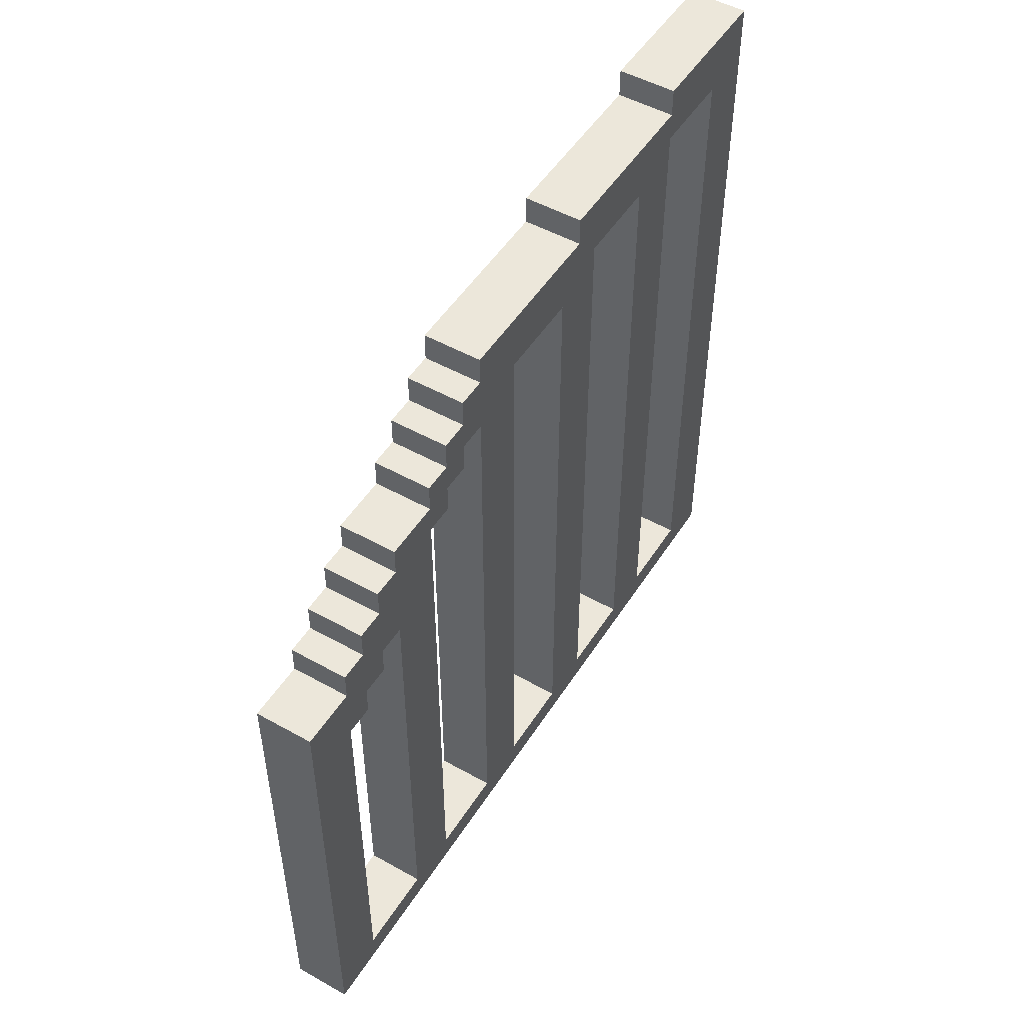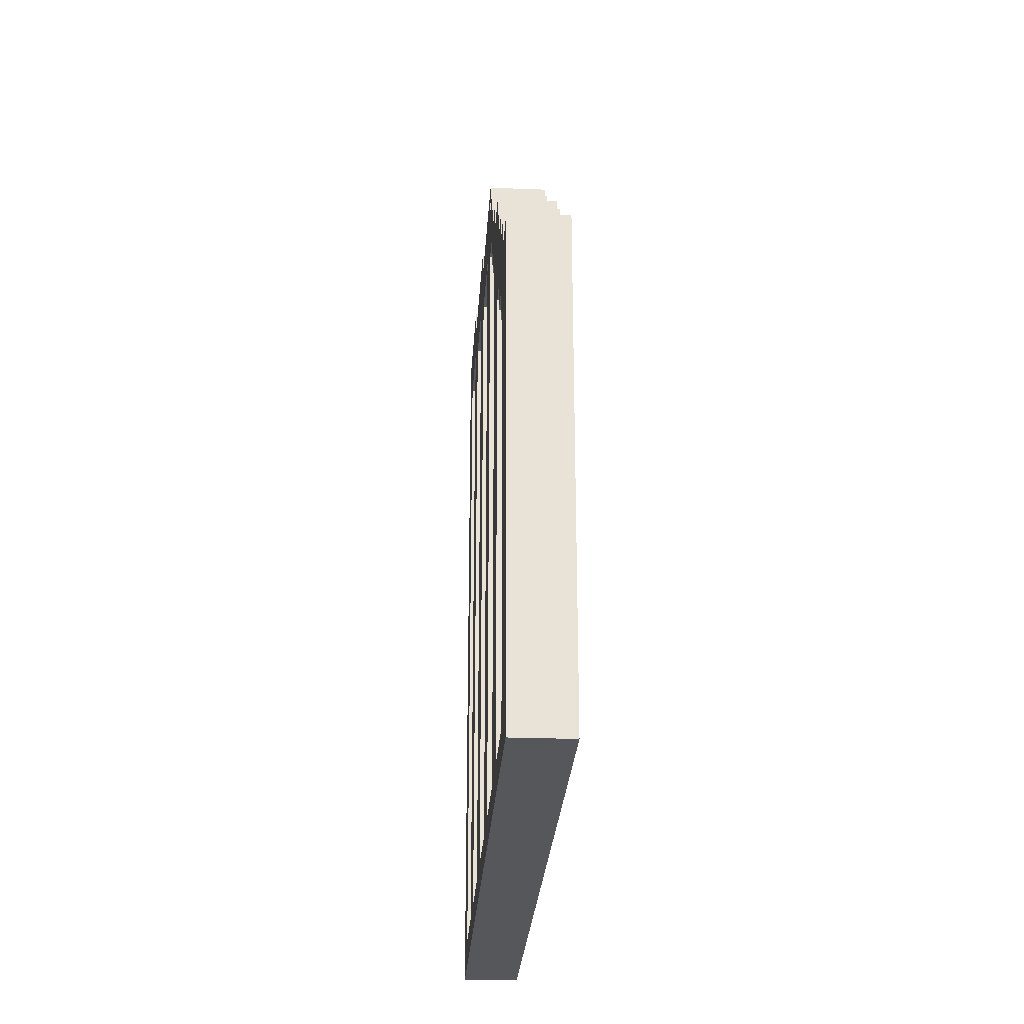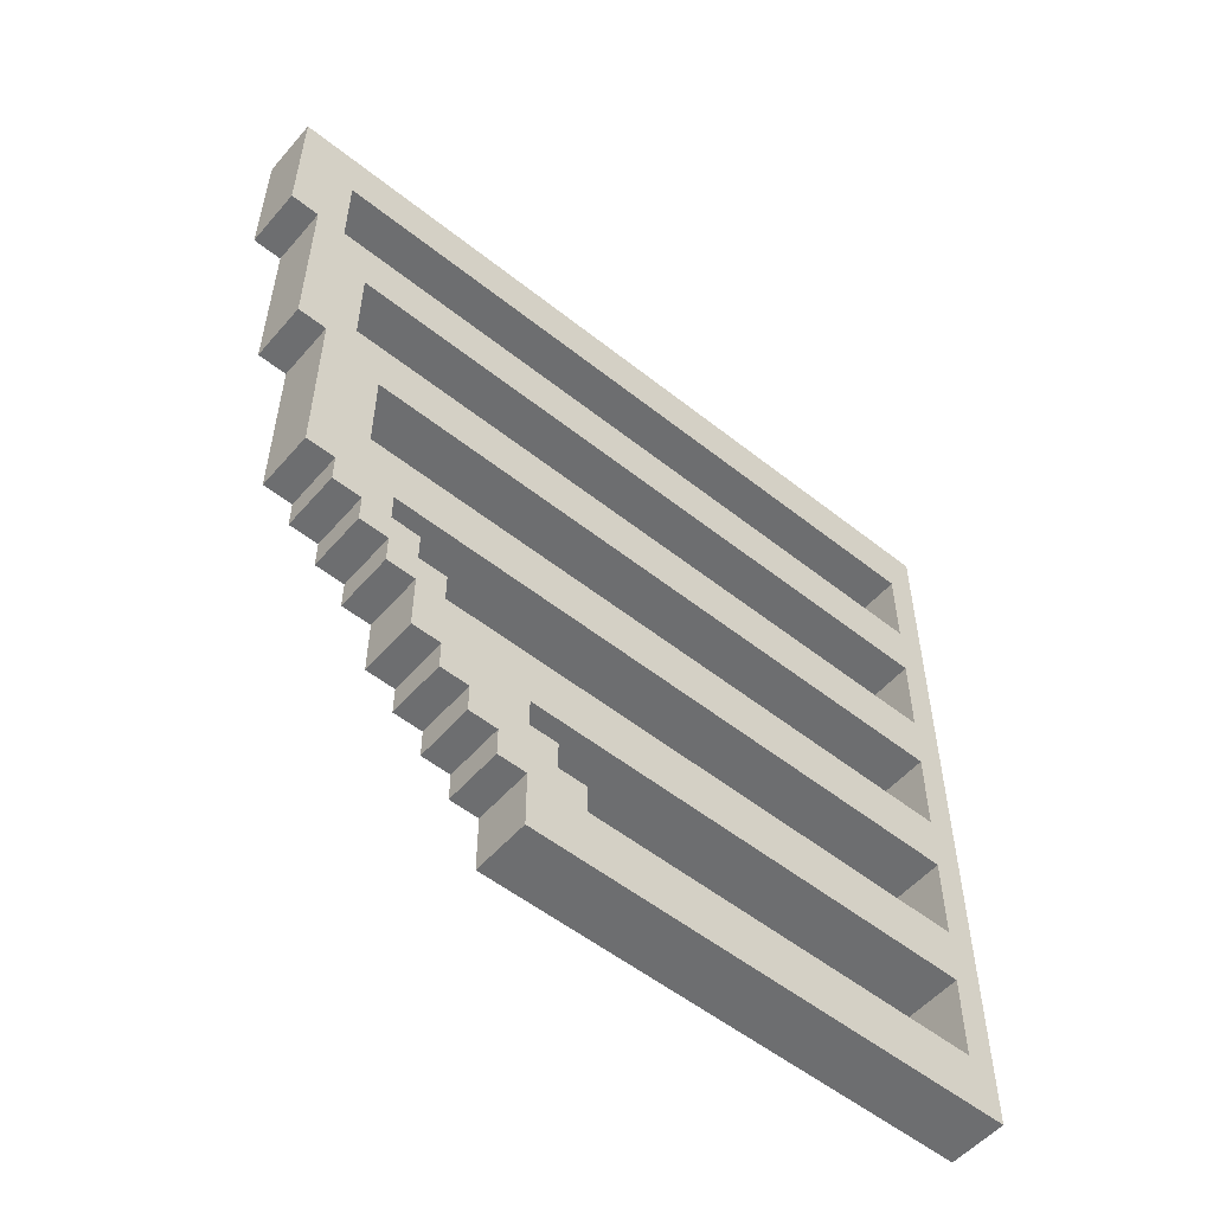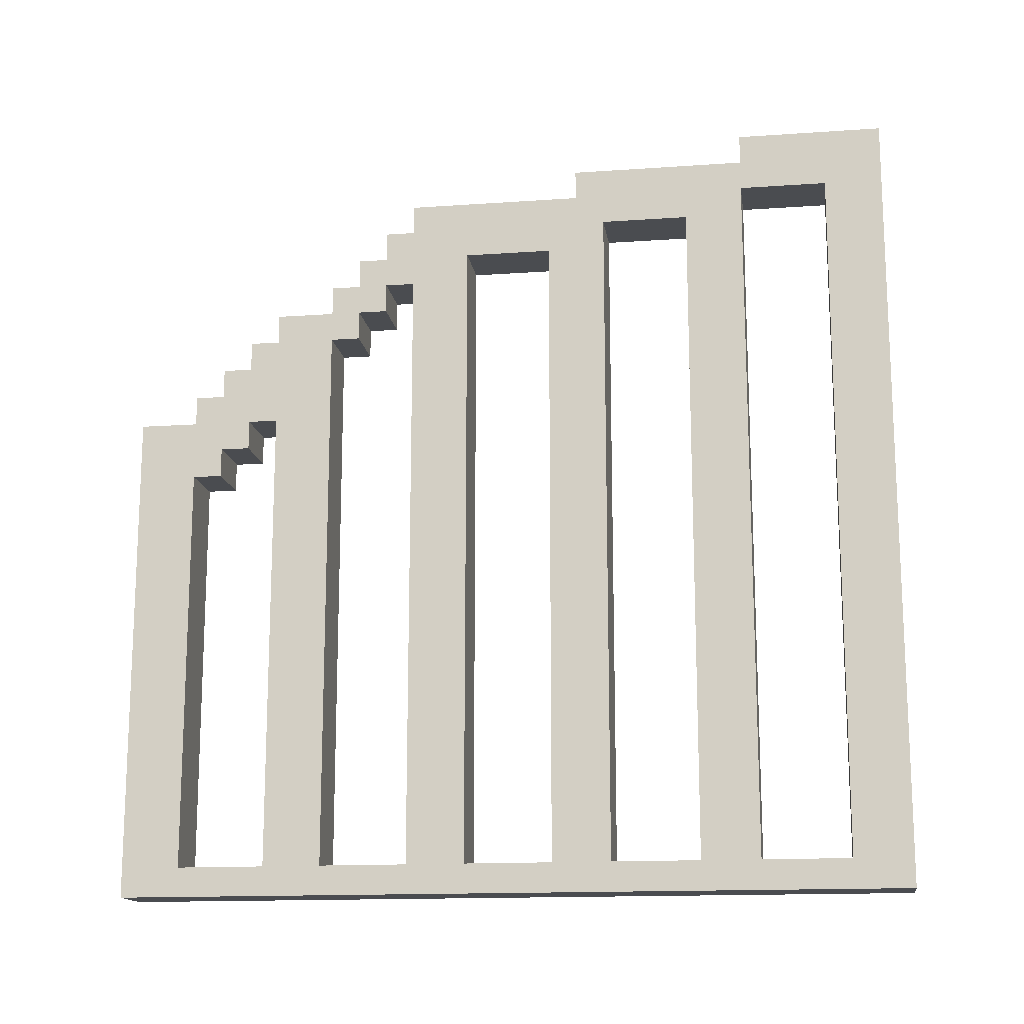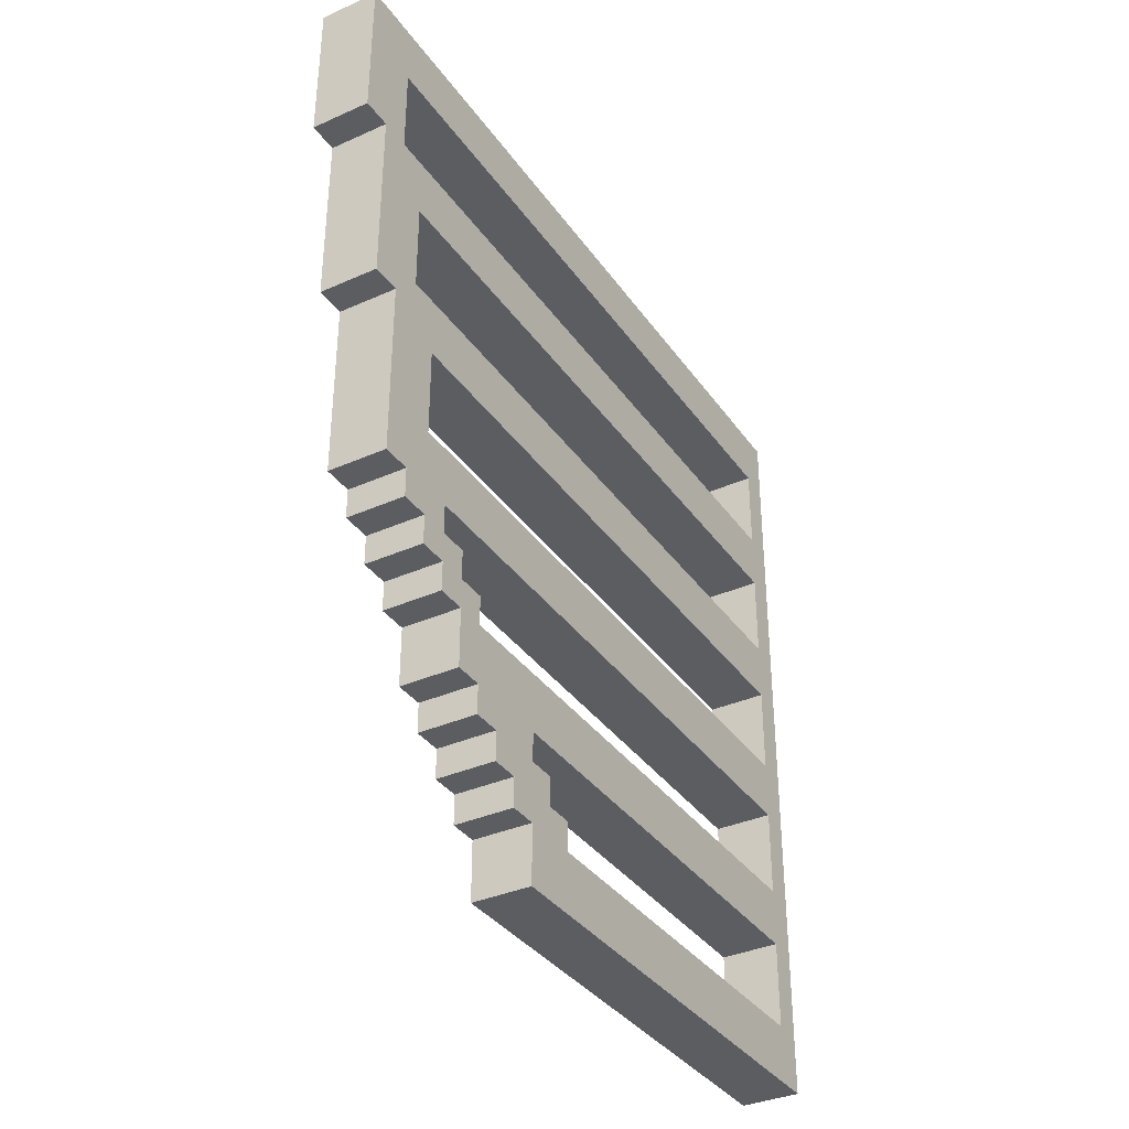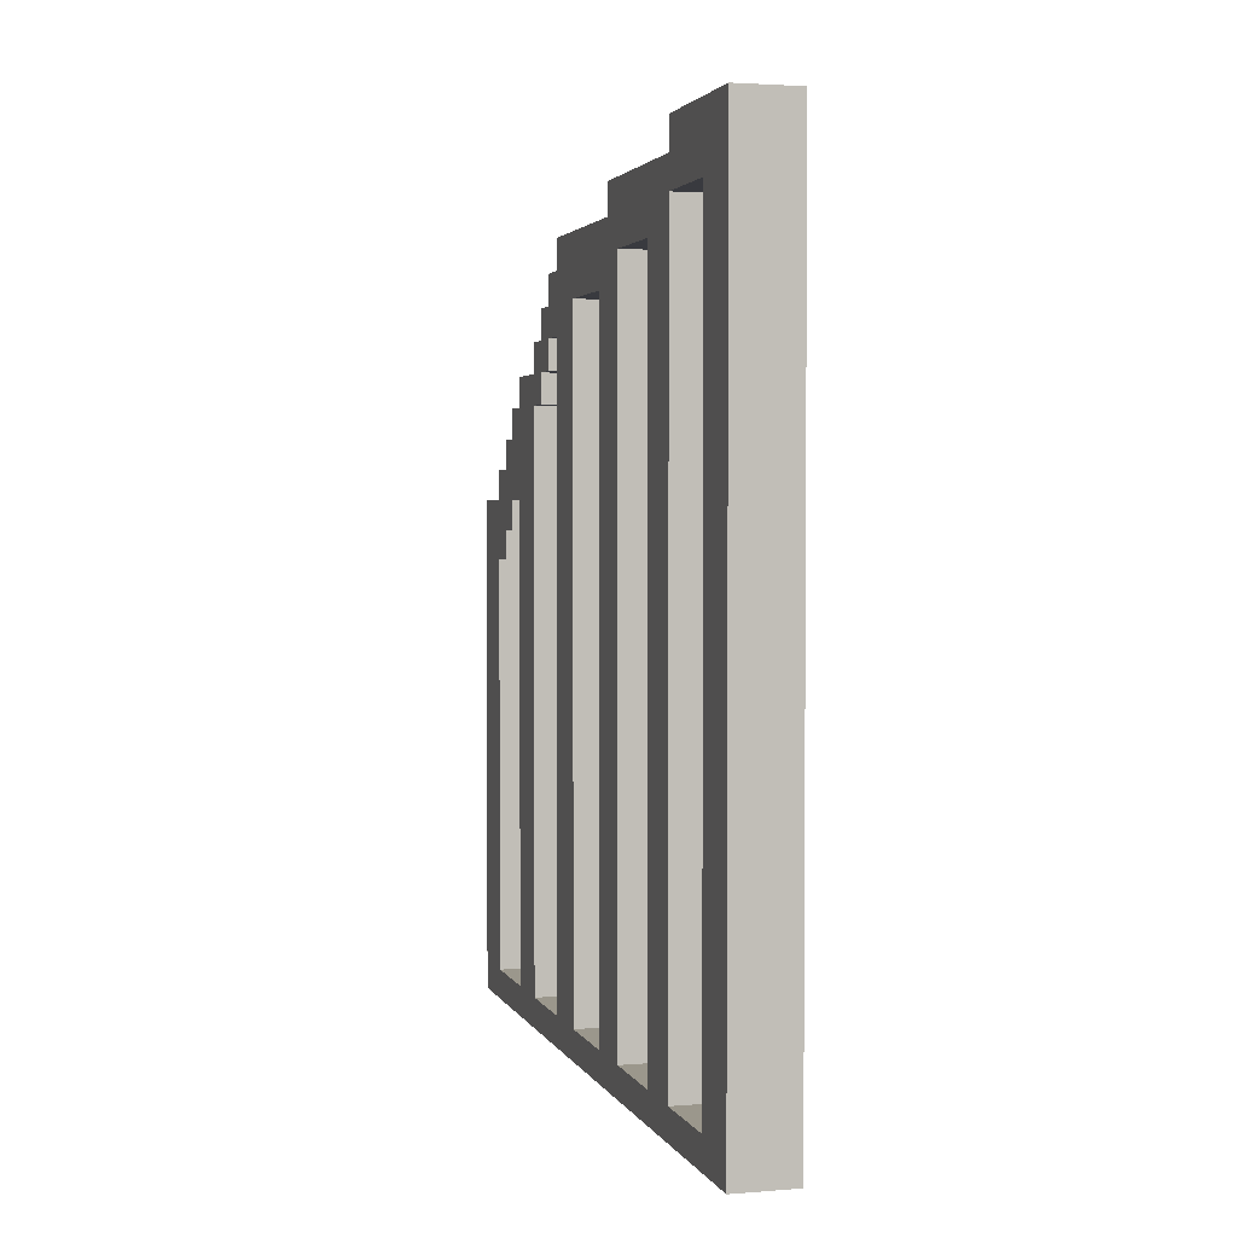
<metadata>
{"format":"obj","ext":"obj","renderer":"f3d","projection":"perspective","resolution":1024,"background":"white","views":[{"elev":50.5,"azim":-148.5,"up":"+Y"},{"elev":-26.4,"azim":176.5,"up":"+Y"},{"elev":-54.2,"azim":-130.1,"up":"+Z"},{"elev":-15.0,"azim":-81.5,"up":"+Y"},{"elev":-35.6,"azim":-149.6,"up":"+Z"},{"elev":2.7,"azim":-15.5,"up":"+Y"}]}
</metadata>
<code>
o
v -1.1 0 1.5
v -1.1 0 -1.2
v -1.1 0.1 1.3
v -1.1 0.1 1
v -1.1 0.1 0.8
v -1.1 0.1 0.5
v -1.1 0.1 0.3
v -1.1 0.1 0
v -1.1 0.1 -0.2
v -1.1 0.1 -0.5
v -1.1 0.1 -0.7
v -1.1 0.1 -1
v -1.1 1.5 -0.9
v -1.1 1.5 -1
v -1.1 1.6 -0.8
v -1.1 1.6 -0.9
v -1.1 1.7 -0.7
v -1.1 1.7 -0.8
v -1.1 1.7 -1
v -1.1 1.7 -1.2
v -1.1 1.8 -0.9
v -1.1 1.8 -1
v -1.1 1.9 -0.8
v -1.1 1.9 -0.9
v -1.1 2 -0.4
v -1.1 2 -0.5
v -1.1 2 -0.7
v -1.1 2 -0.8
v -1.1 2.1 -0.3
v -1.1 2.1 -0.4
v -1.1 2.1 -0.5
v -1.1 2.1 -0.7
v -1.1 2.2 -0.2
v -1.1 2.2 -0.3
v -1.1 2.2 -0.4
v -1.1 2.2 -0.5
v -1.1 2.3 0.3
v -1.1 2.3 0
v -1.1 2.3 -0.3
v -1.1 2.3 -0.4
v -1.1 2.4 0.8
v -1.1 2.4 0.5
v -1.1 2.4 -0.2
v -1.1 2.4 -0.3
v -1.1 2.5 1.3
v -1.1 2.5 1
v -1.1 2.5 0.4
v -1.1 2.5 -0.2
v -1.1 2.6 1
v -1.1 2.6 0.4
v -1.1 2.7 1.5
v -1.1 2.7 1
v -0.9 0 1.5
v -0.9 0 -1.2
v -0.9 0.1 1.3
v -0.9 0.1 1
v -0.9 0.1 0.8
v -0.9 0.1 0.5
v -0.9 0.1 0.3
v -0.9 0.1 0
v -0.9 0.1 -0.2
v -0.9 0.1 -0.5
v -0.9 0.1 -0.7
v -0.9 0.1 -1
v -0.9 1.5 -0.9
v -0.9 1.5 -1
v -0.9 1.6 -0.8
v -0.9 1.6 -0.9
v -0.9 1.7 -0.7
v -0.9 1.7 -0.8
v -0.9 1.7 -1
v -0.9 1.7 -1.2
v -0.9 1.8 -0.9
v -0.9 1.8 -1
v -0.9 1.9 -0.8
v -0.9 1.9 -0.9
v -0.9 2 -0.4
v -0.9 2 -0.5
v -0.9 2 -0.7
v -0.9 2 -0.8
v -0.9 2.1 -0.3
v -0.9 2.1 -0.4
v -0.9 2.1 -0.5
v -0.9 2.1 -0.7
v -0.9 2.2 -0.2
v -0.9 2.2 -0.3
v -0.9 2.2 -0.4
v -0.9 2.2 -0.5
v -0.9 2.3 0.3
v -0.9 2.3 0
v -0.9 2.3 -0.3
v -0.9 2.3 -0.4
v -0.9 2.4 0.8
v -0.9 2.4 0.5
v -0.9 2.4 -0.2
v -0.9 2.4 -0.3
v -0.9 2.5 1.3
v -0.9 2.5 1
v -0.9 2.5 0.4
v -0.9 2.5 -0.2
v -0.9 2.6 1
v -0.9 2.6 0.4
v -0.9 2.7 1.5
v -0.9 2.7 1
v -1.1 0 1.5
v -1.1 2.7 1.5
v -0.9 0 1.5
v -0.9 2.7 1.5
v -1.1 0.1 1
v -1.1 2.5 1
v -0.9 0.1 1
v -0.9 2.5 1
v -1.1 0.1 0.5
v -1.1 2.4 0.5
v -0.9 0.1 0.5
v -0.9 2.4 0.5
v -1.1 0.1 0
v -1.1 2.3 0
v -0.9 0.1 0
v -0.9 2.3 0
v -1.1 2.1 -0.3
v -1.1 2.2 -0.3
v -0.9 2.1 -0.3
v -0.9 2.2 -0.3
v -1.1 2 -0.4
v -1.1 2.1 -0.4
v -0.9 2 -0.4
v -0.9 2.1 -0.4
v -1.1 0.1 -0.5
v -1.1 2 -0.5
v -0.9 0.1 -0.5
v -0.9 2 -0.5
v -1.1 1.6 -0.8
v -1.1 1.7 -0.8
v -0.9 1.6 -0.8
v -0.9 1.7 -0.8
v -1.1 1.5 -0.9
v -1.1 1.6 -0.9
v -0.9 1.5 -0.9
v -0.9 1.6 -0.9
v -1.1 0.1 -1
v -1.1 1.5 -1
v -0.9 0.1 -1
v -0.9 1.5 -1
v -1.1 0.1 1.3
v -1.1 2.5 1.3
v -0.9 0.1 1.3
v -0.9 2.5 1.3
v -1.1 2.6 1
v -1.1 2.7 1
v -0.9 2.6 1
v -0.9 2.7 1
v -1.1 0.1 0.8
v -1.1 2.4 0.8
v -0.9 0.1 0.8
v -0.9 2.4 0.8
v -1.1 2.5 0.4
v -1.1 2.6 0.4
v -0.9 2.5 0.4
v -0.9 2.6 0.4
v -1.1 0.1 0.3
v -1.1 2.3 0.3
v -0.9 0.1 0.3
v -0.9 2.3 0.3
v -1.1 0.1 -0.2
v -1.1 2.2 -0.2
v -1.1 2.4 -0.2
v -1.1 2.5 -0.2
v -0.9 0.1 -0.2
v -0.9 2.2 -0.2
v -0.9 2.4 -0.2
v -0.9 2.5 -0.2
v -1.1 2.3 -0.3
v -1.1 2.4 -0.3
v -0.9 2.3 -0.3
v -0.9 2.4 -0.3
v -1.1 2.2 -0.4
v -1.1 2.3 -0.4
v -0.9 2.2 -0.4
v -0.9 2.3 -0.4
v -1.1 2.1 -0.5
v -1.1 2.2 -0.5
v -0.9 2.1 -0.5
v -0.9 2.2 -0.5
v -1.1 0.1 -0.7
v -1.1 1.7 -0.7
v -1.1 2 -0.7
v -1.1 2.1 -0.7
v -0.9 0.1 -0.7
v -0.9 1.7 -0.7
v -0.9 2 -0.7
v -0.9 2.1 -0.7
v -1.1 1.9 -0.8
v -1.1 2 -0.8
v -0.9 1.9 -0.8
v -0.9 2 -0.8
v -1.1 1.8 -0.9
v -1.1 1.9 -0.9
v -0.9 1.8 -0.9
v -0.9 1.9 -0.9
v -1.1 1.7 -1
v -1.1 1.8 -1
v -0.9 1.7 -1
v -0.9 1.8 -1
v -1.1 0 -1.2
v -1.1 1.7 -1.2
v -0.9 0 -1.2
v -0.9 1.7 -1.2
v -1.1 0 1.5
v -0.9 0 1.5
v -1.1 0 -1.2
v -0.9 0 -1.2
v -1.1 1.5 -0.9
v -0.9 1.5 -0.9
v -1.1 1.5 -1
v -0.9 1.5 -1
v -1.1 1.6 -0.8
v -0.9 1.6 -0.8
v -1.1 1.6 -0.9
v -0.9 1.6 -0.9
v -1.1 1.7 -0.7
v -0.9 1.7 -0.7
v -1.1 1.7 -0.8
v -0.9 1.7 -0.8
v -1.1 2 -0.4
v -0.9 2 -0.4
v -1.1 2 -0.5
v -0.9 2 -0.5
v -1.1 2.1 -0.3
v -0.9 2.1 -0.3
v -1.1 2.1 -0.4
v -0.9 2.1 -0.4
v -1.1 2.2 -0.2
v -0.9 2.2 -0.2
v -1.1 2.2 -0.3
v -0.9 2.2 -0.3
v -1.1 2.3 0.3
v -0.9 2.3 0.3
v -1.1 2.3 0
v -0.9 2.3 0
v -1.1 2.4 0.8
v -0.9 2.4 0.8
v -1.1 2.4 0.5
v -0.9 2.4 0.5
v -1.1 2.5 1.3
v -0.9 2.5 1.3
v -1.1 2.5 1
v -0.9 2.5 1
v -1.1 0.1 1.3
v -0.9 0.1 1.3
v -1.1 0.1 1
v -0.9 0.1 1
v -1.1 0.1 0.8
v -0.9 0.1 0.8
v -1.1 0.1 0.5
v -0.9 0.1 0.5
v -1.1 0.1 0.3
v -0.9 0.1 0.3
v -1.1 0.1 0
v -0.9 0.1 0
v -1.1 0.1 -0.2
v -0.9 0.1 -0.2
v -1.1 0.1 -0.5
v -0.9 0.1 -0.5
v -1.1 0.1 -0.7
v -0.9 0.1 -0.7
v -1.1 0.1 -1
v -0.9 0.1 -1
v -1.1 1.7 -1
v -0.9 1.7 -1
v -1.1 1.7 -1.2
v -0.9 1.7 -1.2
v -1.1 1.8 -0.9
v -0.9 1.8 -0.9
v -1.1 1.8 -1
v -0.9 1.8 -1
v -1.1 1.9 -0.8
v -0.9 1.9 -0.8
v -1.1 1.9 -0.9
v -0.9 1.9 -0.9
v -1.1 2 -0.7
v -0.9 2 -0.7
v -1.1 2 -0.8
v -0.9 2 -0.8
v -1.1 2.1 -0.5
v -0.9 2.1 -0.5
v -1.1 2.1 -0.7
v -0.9 2.1 -0.7
v -1.1 2.2 -0.4
v -0.9 2.2 -0.4
v -1.1 2.2 -0.5
v -0.9 2.2 -0.5
v -1.1 2.3 -0.3
v -0.9 2.3 -0.3
v -1.1 2.3 -0.4
v -0.9 2.3 -0.4
v -1.1 2.4 -0.2
v -0.9 2.4 -0.2
v -1.1 2.4 -0.3
v -0.9 2.4 -0.3
v -1.1 2.5 0.4
v -0.9 2.5 0.4
v -1.1 2.5 -0.2
v -0.9 2.5 -0.2
v -1.1 2.6 1
v -0.9 2.6 1
v -1.1 2.6 0.4
v -0.9 2.6 0.4
v -1.1 2.7 1.5
v -0.9 2.7 1.5
v -1.1 2.7 1
v -0.9 2.7 1
f 3 2 1
f 4 2 3
f 5 2 4
f 6 2 5
f 7 2 6
f 8 2 7
f 9 2 8
f 10 2 9
f 11 2 10
f 12 2 11
f 14 2 12
f 16 14 13
f 17 11 10
f 18 16 15
f 19 2 14
f 19 14 16
f 19 16 18
f 20 2 19
f 21 18 17
f 21 19 18
f 22 19 21
f 23 21 17
f 24 21 23
f 26 17 10
f 26 23 17
f 27 23 26
f 28 23 27
f 30 26 25
f 30 27 26
f 31 27 30
f 32 27 31
f 33 9 8
f 34 30 29
f 34 31 30
f 35 31 34
f 36 31 35
f 37 7 6
f 38 33 8
f 38 34 33
f 38 35 34
f 39 35 38
f 40 35 39
f 41 5 4
f 42 37 6
f 42 38 37
f 42 39 38
f 43 39 42
f 44 39 43
f 45 3 1
f 46 41 4
f 46 42 41
f 46 43 42
f 47 43 46
f 48 43 47
f 49 46 45
f 49 47 46
f 50 47 49
f 51 45 1
f 51 49 45
f 52 49 51
f 53 54 55
f 55 54 56
f 56 54 57
f 57 54 58
f 58 54 59
f 59 54 60
f 60 54 61
f 61 54 62
f 62 54 63
f 63 54 64
f 64 54 66
f 65 66 68
f 62 63 69
f 67 68 70
f 66 54 71
f 68 66 71
f 70 68 71
f 71 54 72
f 69 70 73
f 70 71 73
f 73 71 74
f 69 73 75
f 75 73 76
f 62 69 78
f 69 75 78
f 78 75 79
f 79 75 80
f 77 78 82
f 78 79 82
f 82 79 83
f 83 79 84
f 60 61 85
f 81 82 86
f 82 83 86
f 86 83 87
f 87 83 88
f 58 59 89
f 60 85 90
f 85 86 90
f 86 87 90
f 90 87 91
f 91 87 92
f 56 57 93
f 58 89 94
f 89 90 94
f 90 91 94
f 94 91 95
f 95 91 96
f 53 55 97
f 56 93 98
f 93 94 98
f 94 95 98
f 98 95 99
f 99 95 100
f 97 98 101
f 98 99 101
f 101 99 102
f 53 97 103
f 97 101 103
f 103 101 104
f 107 106 105
f 108 106 107
f 111 110 109
f 112 110 111
f 115 114 113
f 116 114 115
f 119 118 117
f 120 118 119
f 123 122 121
f 124 122 123
f 127 126 125
f 128 126 127
f 131 130 129
f 132 130 131
f 135 134 133
f 136 134 135
f 139 138 137
f 140 138 139
f 143 142 141
f 144 142 143
f 145 146 147
f 147 146 148
f 149 150 151
f 151 150 152
f 153 154 155
f 155 154 156
f 157 158 159
f 159 158 160
f 161 162 163
f 163 162 164
f 165 166 169
f 169 166 170
f 167 168 171
f 171 168 172
f 173 174 175
f 175 174 176
f 177 178 179
f 179 178 180
f 181 182 183
f 183 182 184
f 185 186 189
f 189 186 190
f 187 188 191
f 191 188 192
f 193 194 195
f 195 194 196
f 197 198 199
f 199 198 200
f 201 202 203
f 203 202 204
f 205 206 207
f 207 206 208
f 211 210 209
f 212 210 211
f 215 214 213
f 216 214 215
f 219 218 217
f 220 218 219
f 223 222 221
f 224 222 223
f 227 226 225
f 228 226 227
f 231 230 229
f 232 230 231
f 235 234 233
f 236 234 235
f 239 238 237
f 240 238 239
f 243 242 241
f 244 242 243
f 247 246 245
f 248 246 247
f 249 250 251
f 251 250 252
f 253 254 255
f 255 254 256
f 257 258 259
f 259 258 260
f 261 262 263
f 263 262 264
f 265 266 267
f 267 266 268
f 269 270 271
f 271 270 272
f 273 274 275
f 275 274 276
f 277 278 279
f 279 278 280
f 281 282 283
f 283 282 284
f 285 286 287
f 287 286 288
f 289 290 291
f 291 290 292
f 293 294 295
f 295 294 296
f 297 298 299
f 299 298 300
f 301 302 303
f 303 302 304
f 305 306 307
f 307 306 308
f 309 310 311
f 311 310 312

</code>
